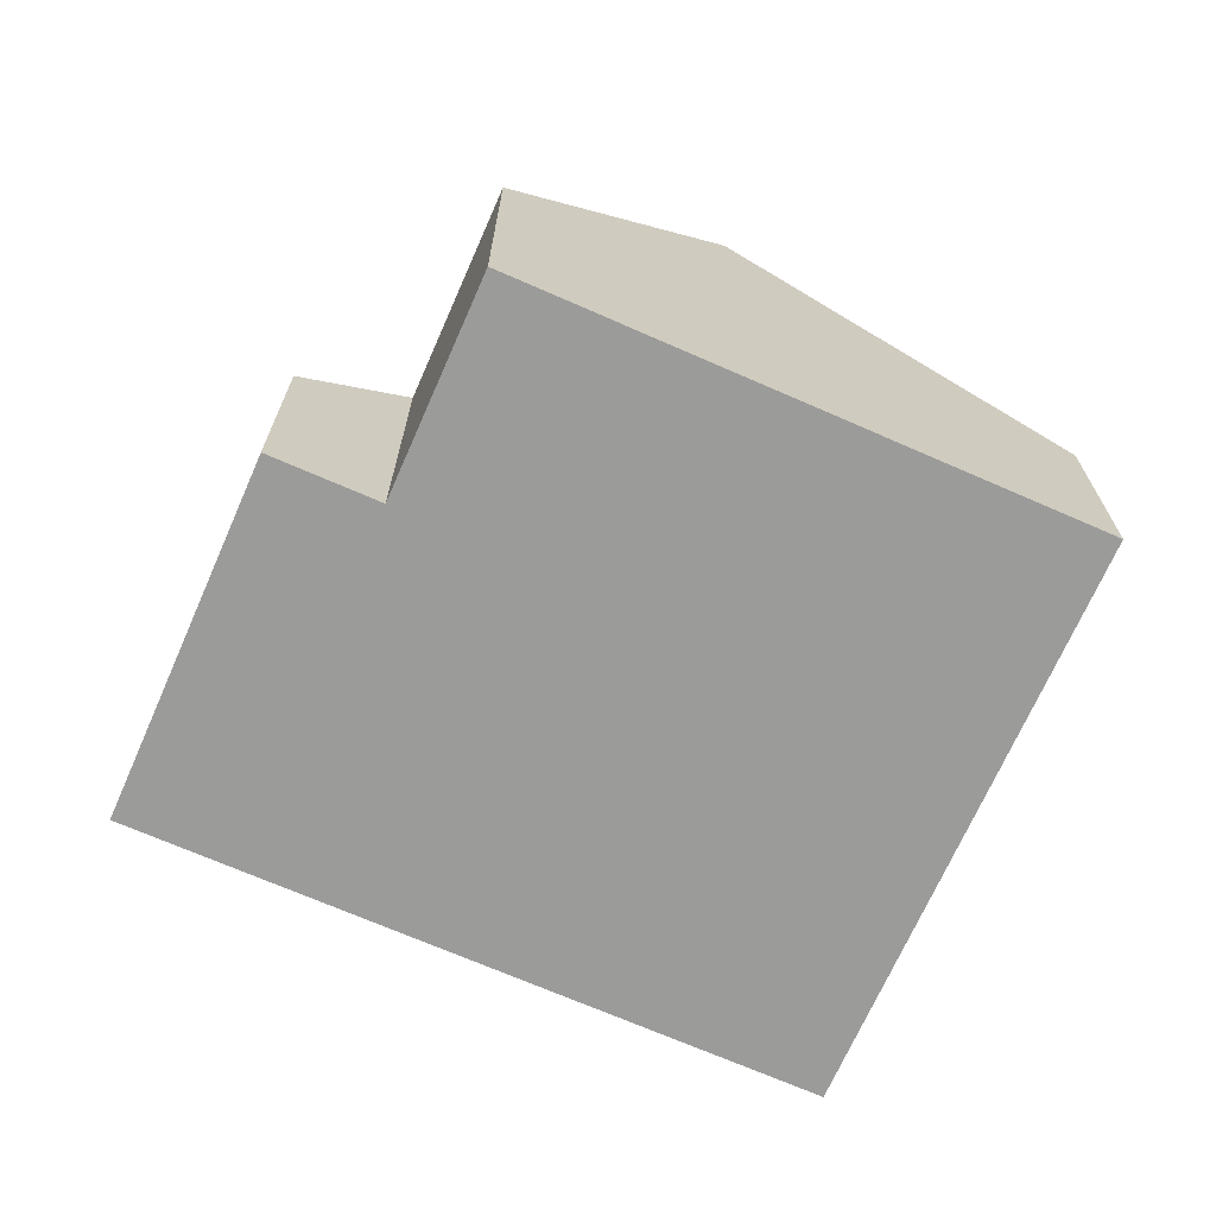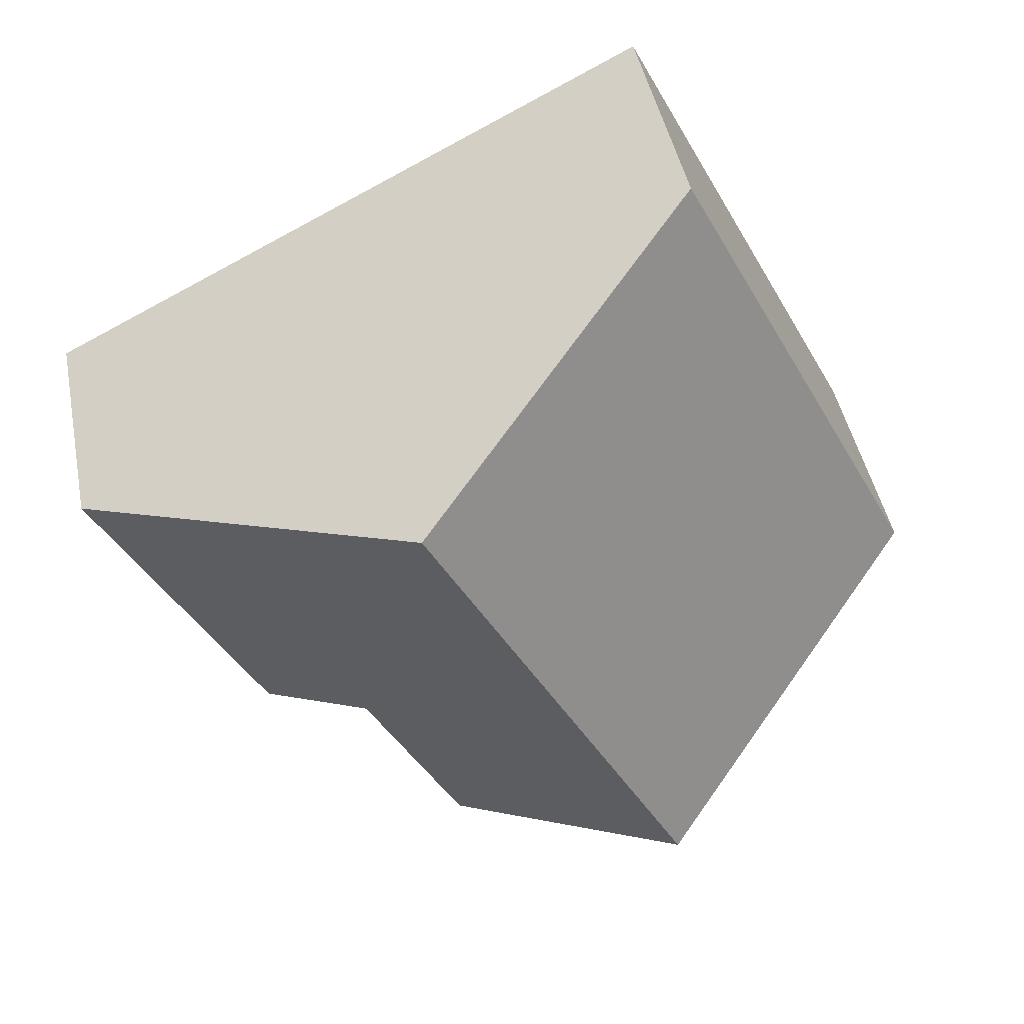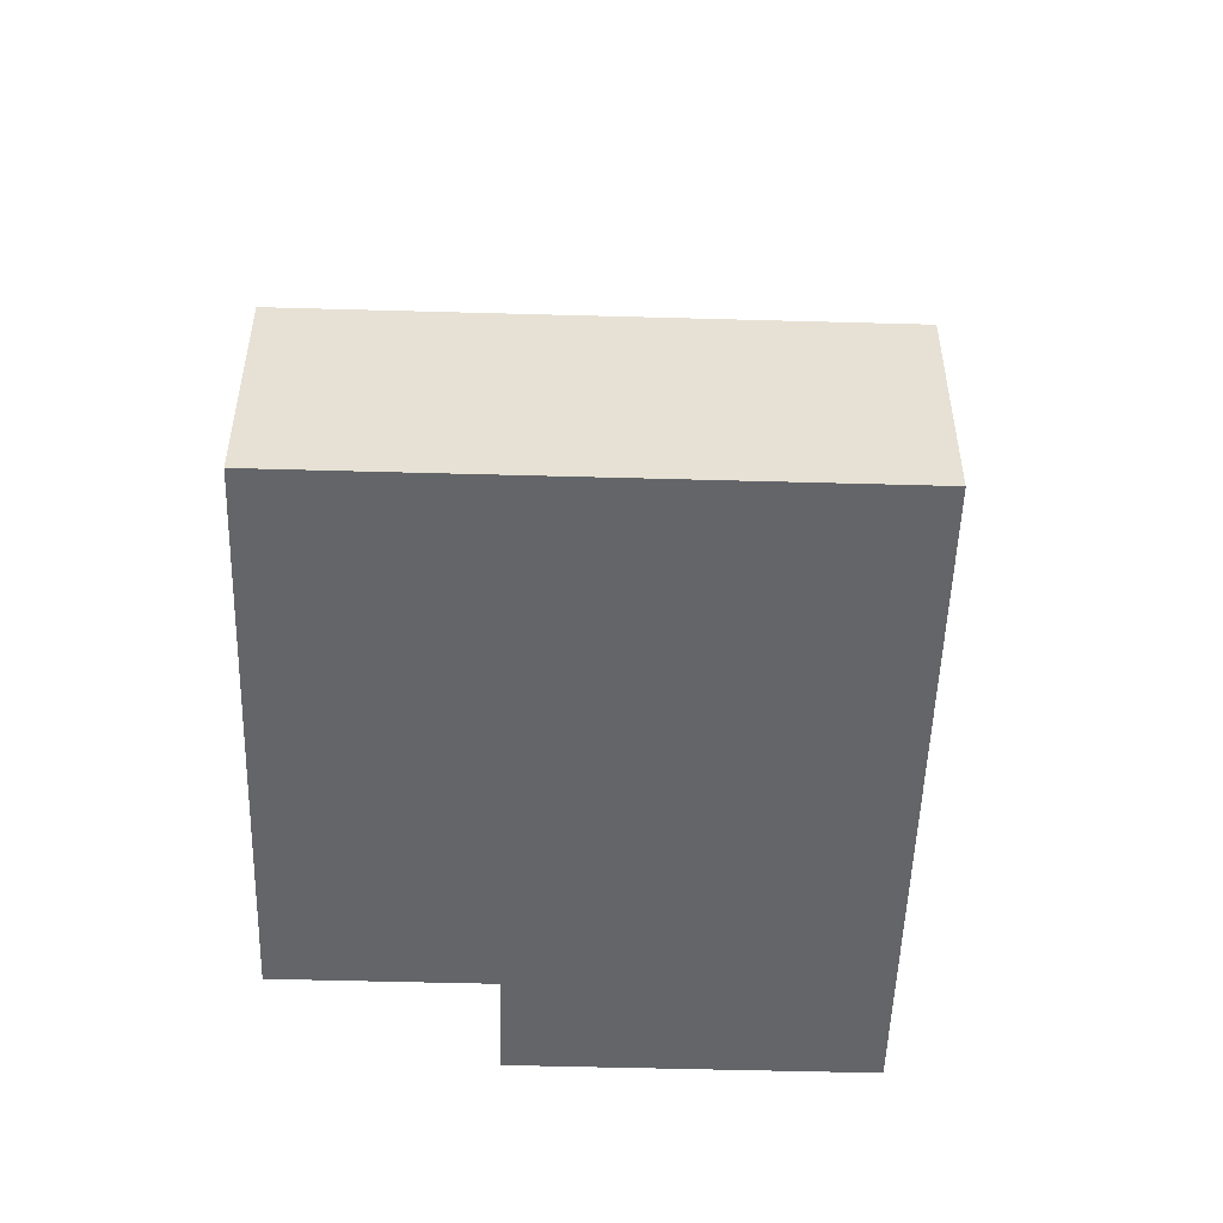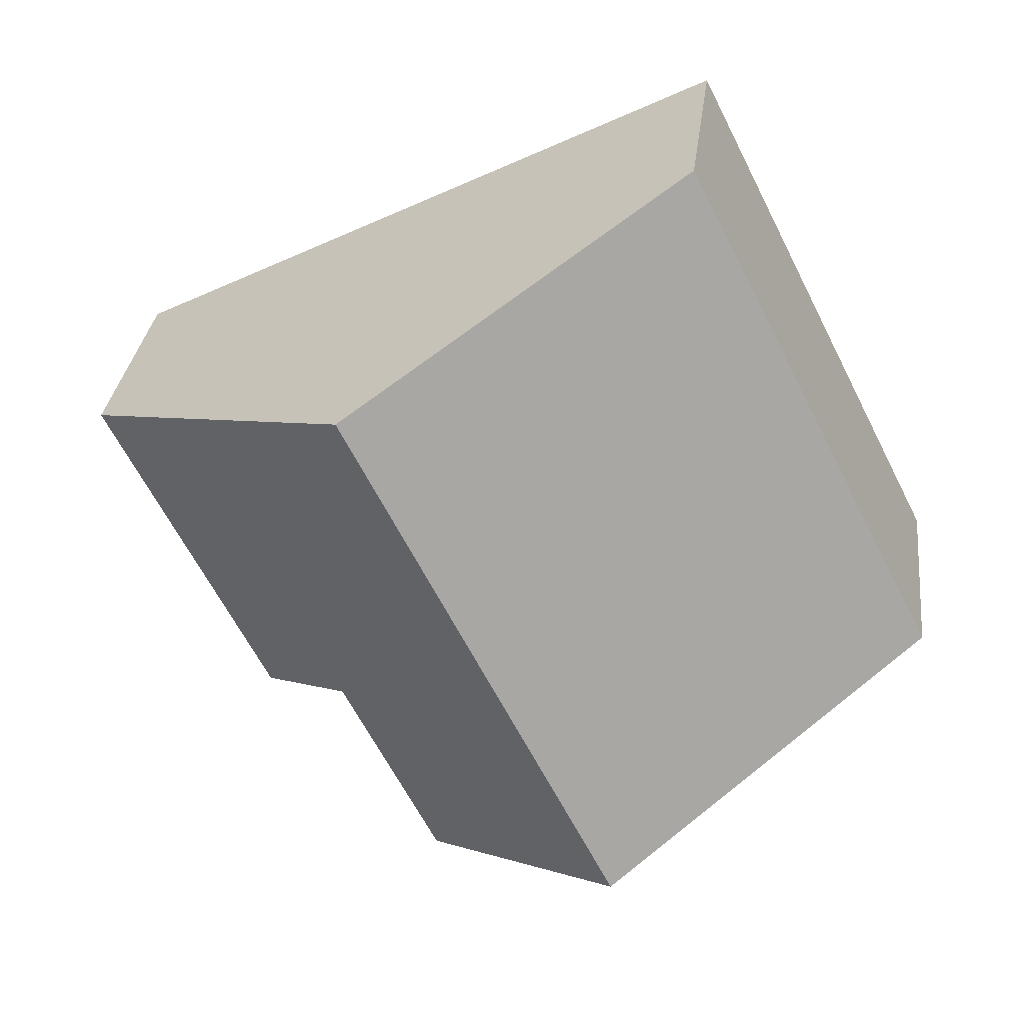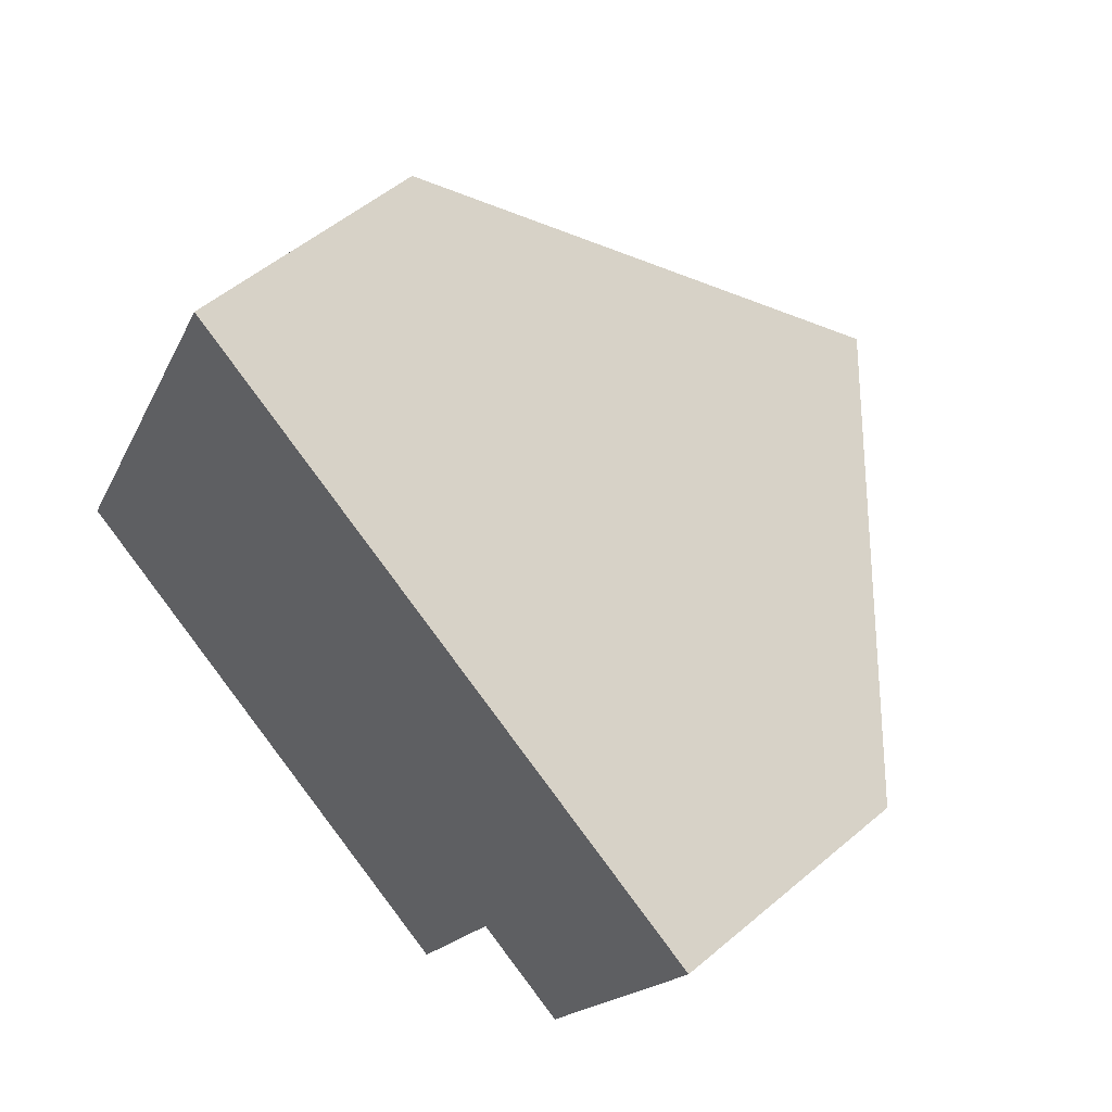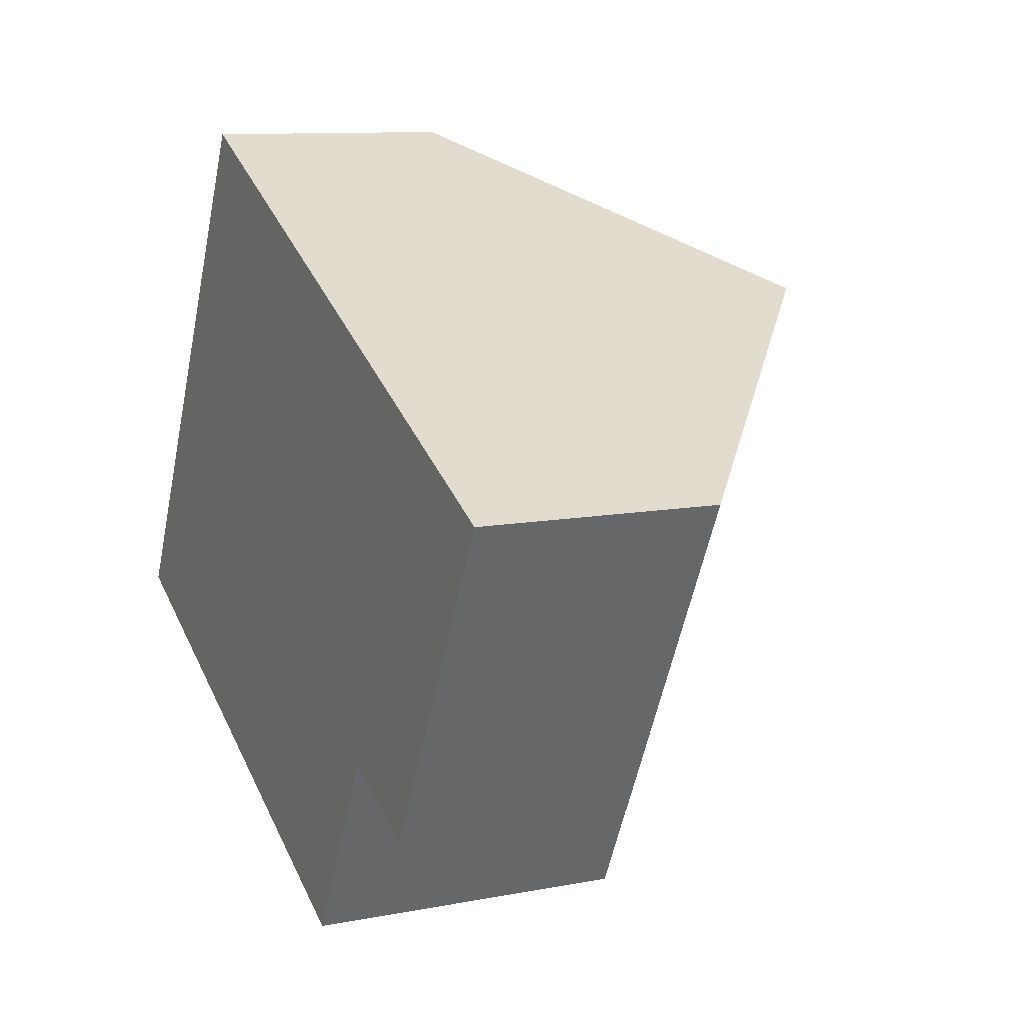
<metadata>
{"format":"obj","ext":"obj","renderer":"f3d","projection":"perspective","resolution":1024,"background":"white","views":[{"elev":-69.6,"azim":-176.9,"up":"+Y"},{"elev":45.5,"azim":168.8,"up":"+Z"},{"elev":-51.6,"azim":-64.9,"up":"+Y"},{"elev":31.5,"azim":-173.0,"up":"+Z"},{"elev":53.1,"azim":47.8,"up":"+Z"},{"elev":10.5,"azim":63.9,"up":"+Z"}]}
</metadata>
<code>
v  4.798 7.812 -2.428
v  9.596 5.048 -1.009
v  8.046 5.049 -4.071
v  8.926 7.812 5.73
v  13.72 3.731 3.302
v  11.14 3.731 -1.792
v  0 3.73 2.284e-16
v  4.128 3.73 8.158
v  4.128 -4.995e-16 8.158
v  8.926 -3.509e-16 5.73
v  13.72 -2.022e-16 3.302
v  11.14 1.097e-16 -1.792
v  8.046 2.493e-16 -4.071
v  9.596 6.178e-17 -1.009
v  4.798 1.487e-16 -2.428
v  0 0 0
g defaultobject
f 1 2 3
f 2 1 4
f 2 4 5
f 5 6 2
f 7 4 1
f 4 7 8
f 9 4 8
f 4 9 5
f 5 9 10
f 5 10 11
f 11 6 5
f 6 11 12
f 2 13 3
f 13 2 14
f 6 14 2
f 14 6 12
f 3 7 1
f 7 3 13
f 7 13 15
f 7 15 16
f 16 8 7
f 8 16 9
f 16 10 9
f 10 16 11
f 11 16 14
f 11 14 12
f 14 16 13
f 13 16 15

</code>
